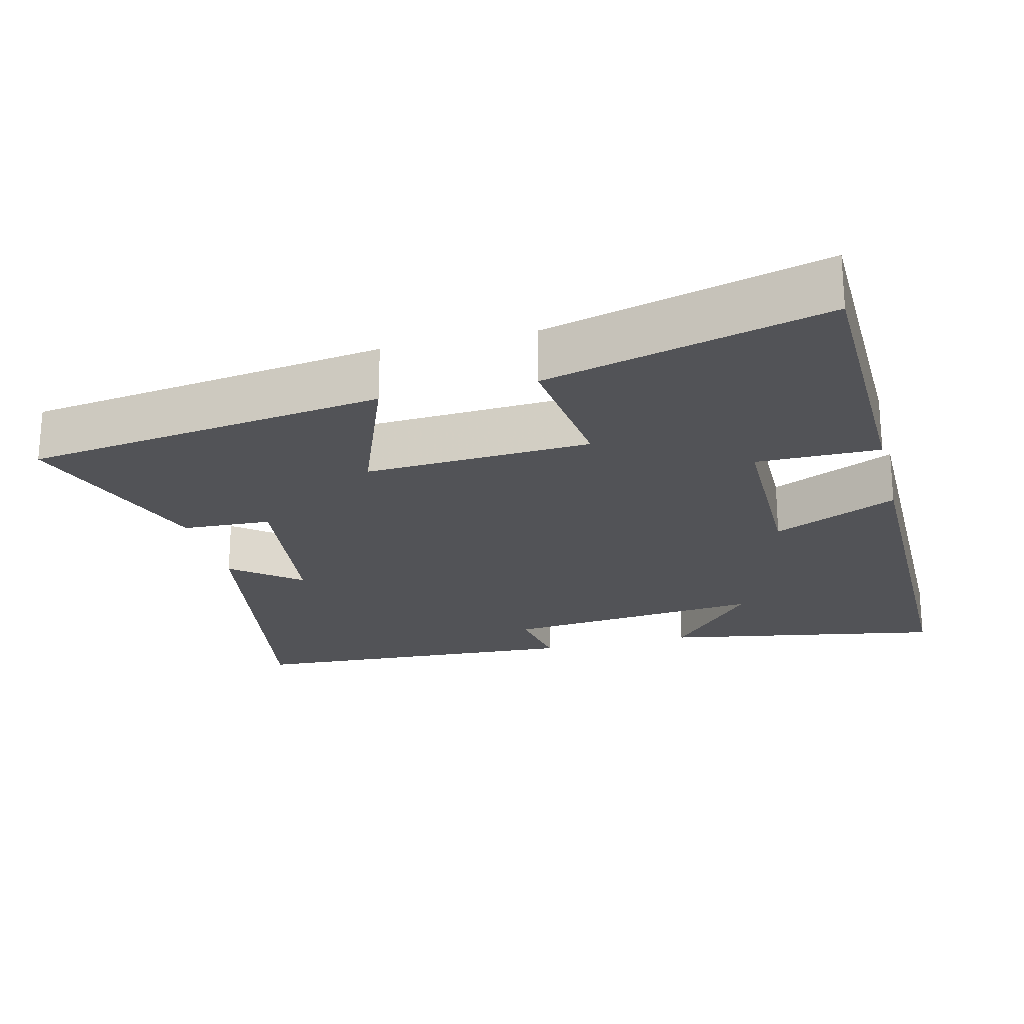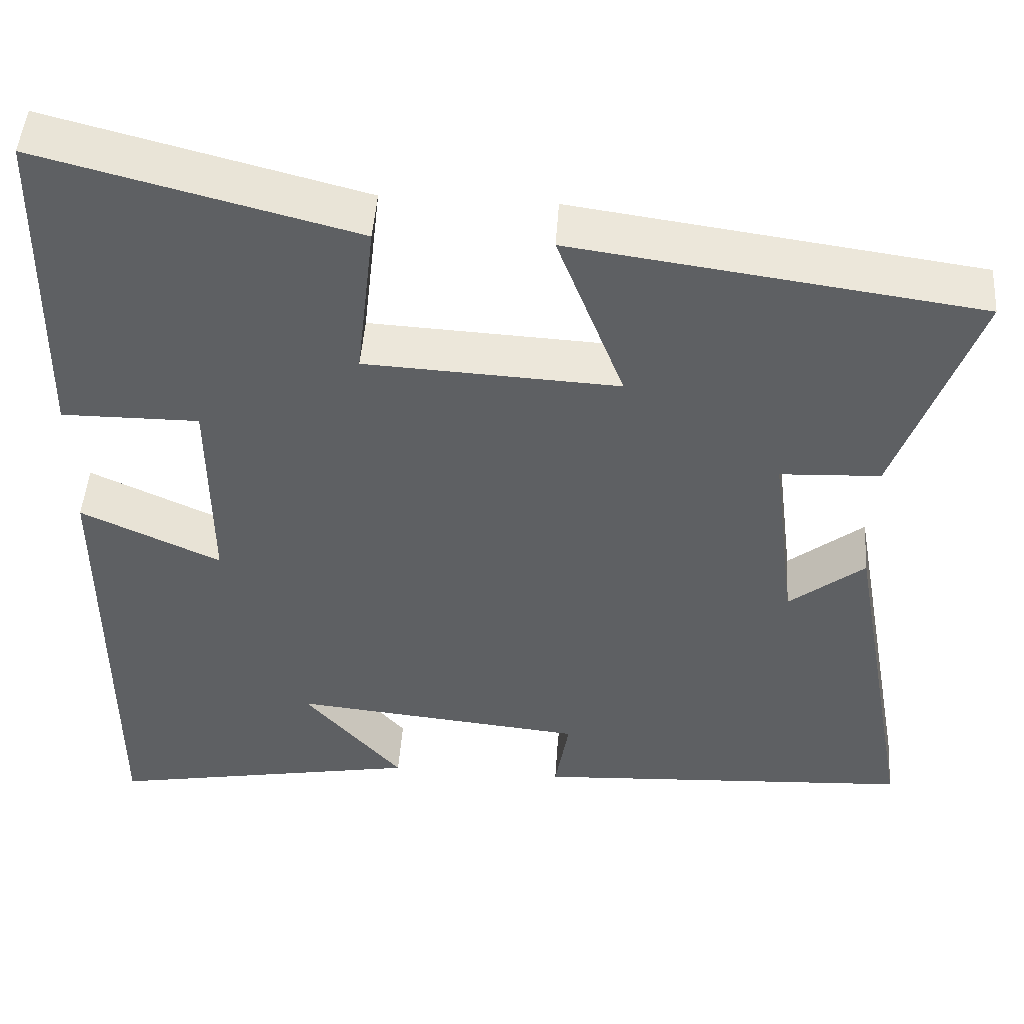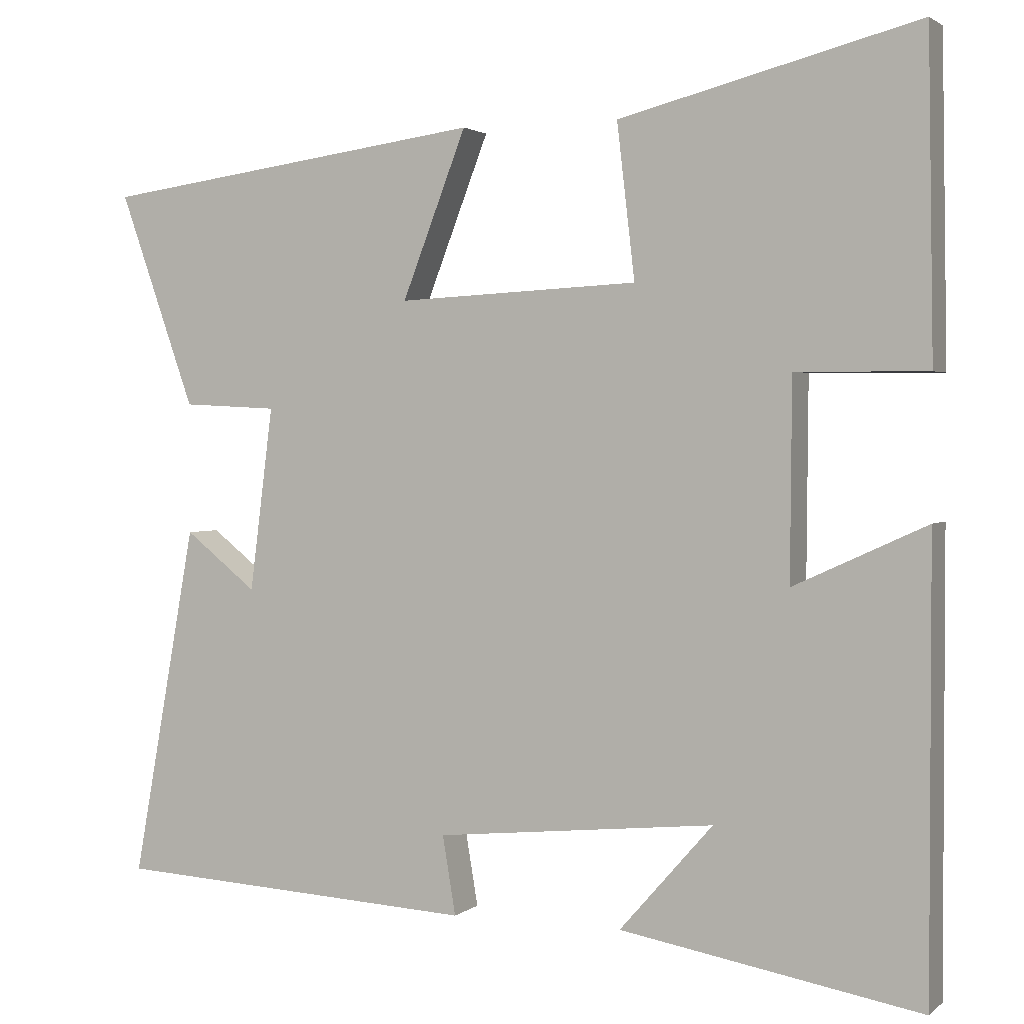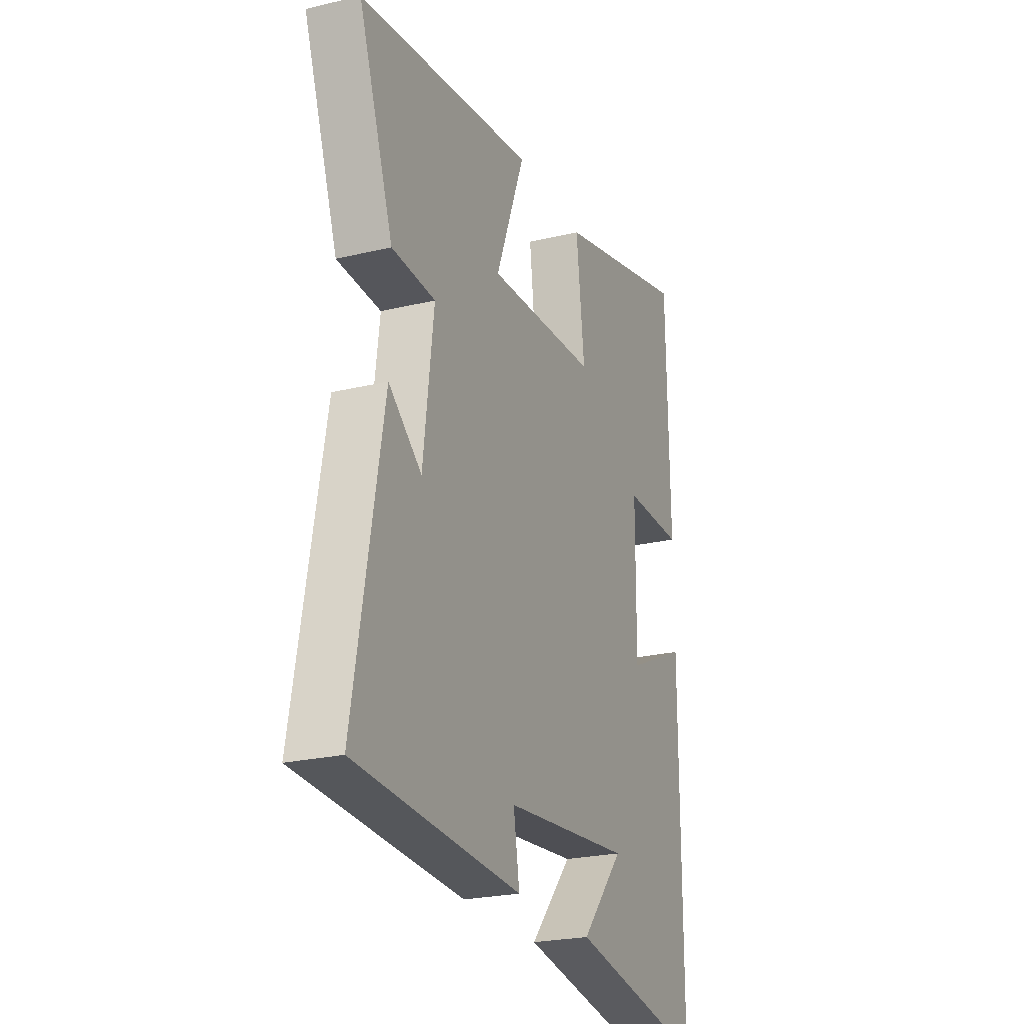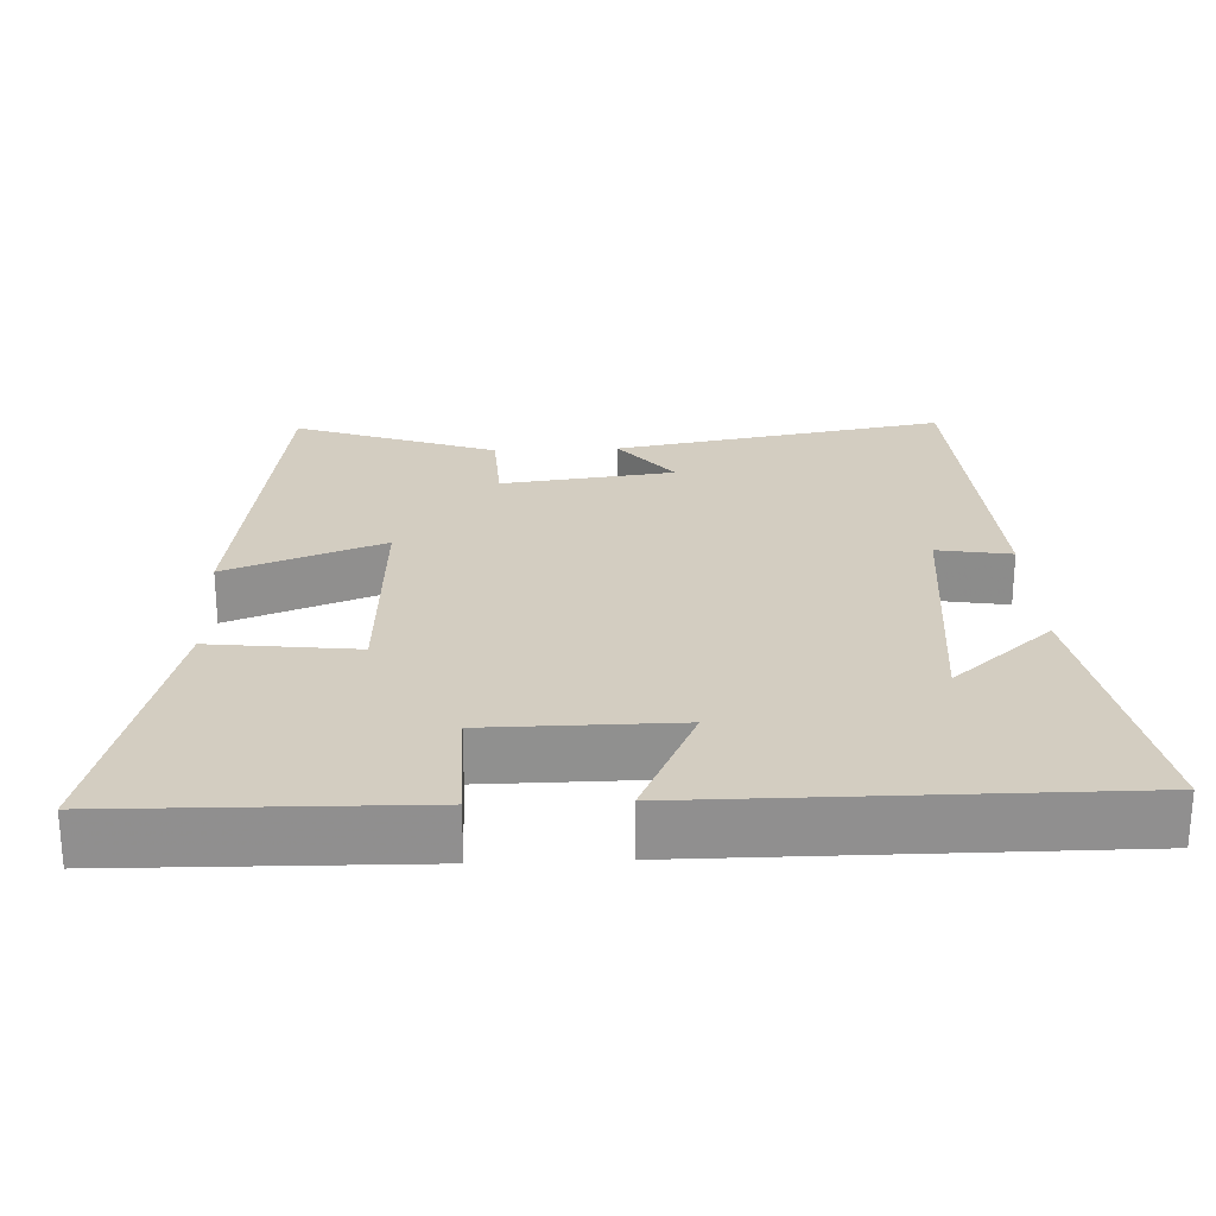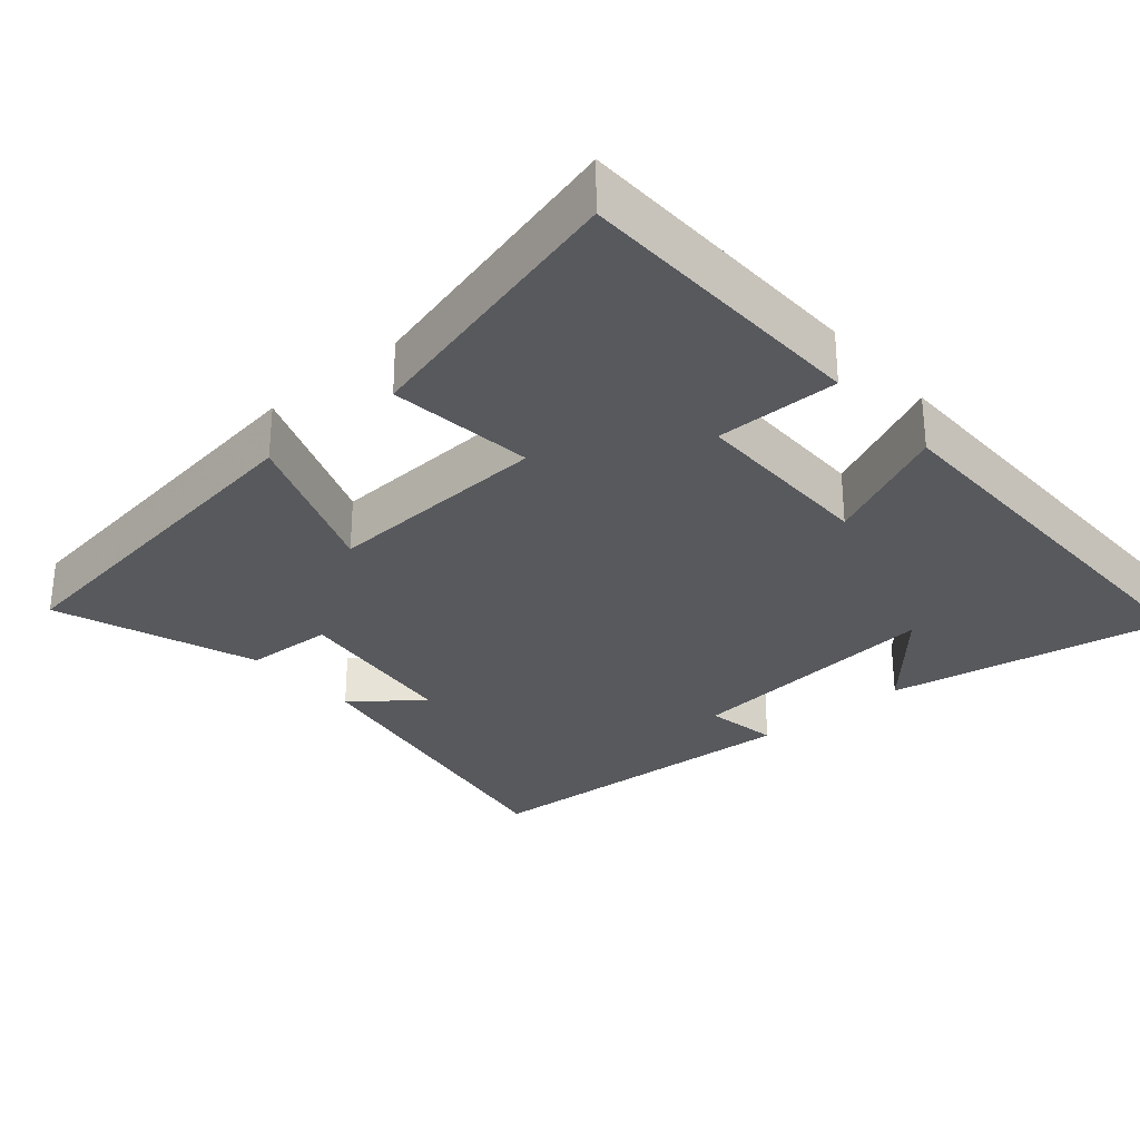
<metadata>
{"format":"obj","ext":"obj","renderer":"f3d","projection":"perspective","resolution":1024,"background":"white","views":[{"elev":-22.4,"azim":14.1,"up":"+Y"},{"elev":47.8,"azim":-176.0,"up":"+Z"},{"elev":2.0,"azim":23.1,"up":"+Z"},{"elev":-23.7,"azim":-68.0,"up":"+Z"},{"elev":24.8,"azim":87.6,"up":"+Y"},{"elev":-29.4,"azim":40.9,"up":"+Y"}]}
</metadata>
<code>
v -0.598 0.07 0.431
v -0.1 0.07 0.5
v -0.183 0.07 0.284
v 0.129 0.07 0.3
v 0.106 0.07 0.5
v 0.493 0.07 0.6
v 0.5 0.07 0.188
v 0.33 0.07 0.189
v 0.328 0.07 -0.069
v 0.5 0.07 0.01
v 0.5 0.07 -0.57
v 0.111 0.07 -0.5
v 0.232 0.07 -0.362
v -0.13 0.07 -0.398
v -0.113 0.07 -0.5
v -0.582 0.07 -0.473
v -0.5 0.07 -0.017
v -0.407 0.07 -0.091
v -0.377 0.07 0.147
v -0.5 0.07 0.153
v -0.598 0 0.431
v -0.1 0 0.5
v -0.183 0 0.284
v 0.129 0 0.3
v 0.106 0 0.5
v 0.493 0 0.6
v 0.5 0 0.188
v 0.33 0 0.189
v 0.328 0 -0.069
v 0.5 0 0.01
v 0.5 0 -0.57
v 0.111 0 -0.5
v 0.232 0 -0.362
v -0.13 0 -0.398
v -0.113 0 -0.5
v -0.582 0 -0.473
v -0.5 0 -0.017
v -0.407 0 -0.091
v -0.377 0 0.147
v -0.5 0 0.153
f 1 2 3
f 20 1 3
f 19 20 3
f 18 19 3 4
f 16 17 18
f 15 16 18
f 14 15 18
f 13 14 18 4
f 11 12 13
f 9 10 11 13
f 13 4 5
f 9 13 5
f 8 9 5
f 5 6 7 8
f 23 22 21
f 23 21 40
f 23 40 39
f 24 23 39 38
f 38 37 36
f 38 36 35
f 38 35 34
f 24 38 34 33
f 33 32 31
f 33 31 30 29
f 25 24 33
f 25 33 29
f 25 29 28
f 28 27 26 25
f 1 21 22 2
f 2 22 23 3
f 3 23 24 4
f 4 24 25 5
f 5 25 26 6
f 6 26 27 7
f 7 27 28 8
f 8 28 29 9
f 9 29 30 10
f 10 30 31 11
f 11 31 32 12
f 12 32 33 13
f 13 33 34 14
f 14 34 35 15
f 15 35 36 16
f 16 36 37 17
f 17 37 38 18
f 18 38 39 19
f 19 39 40 20
f 20 40 21 1

</code>
